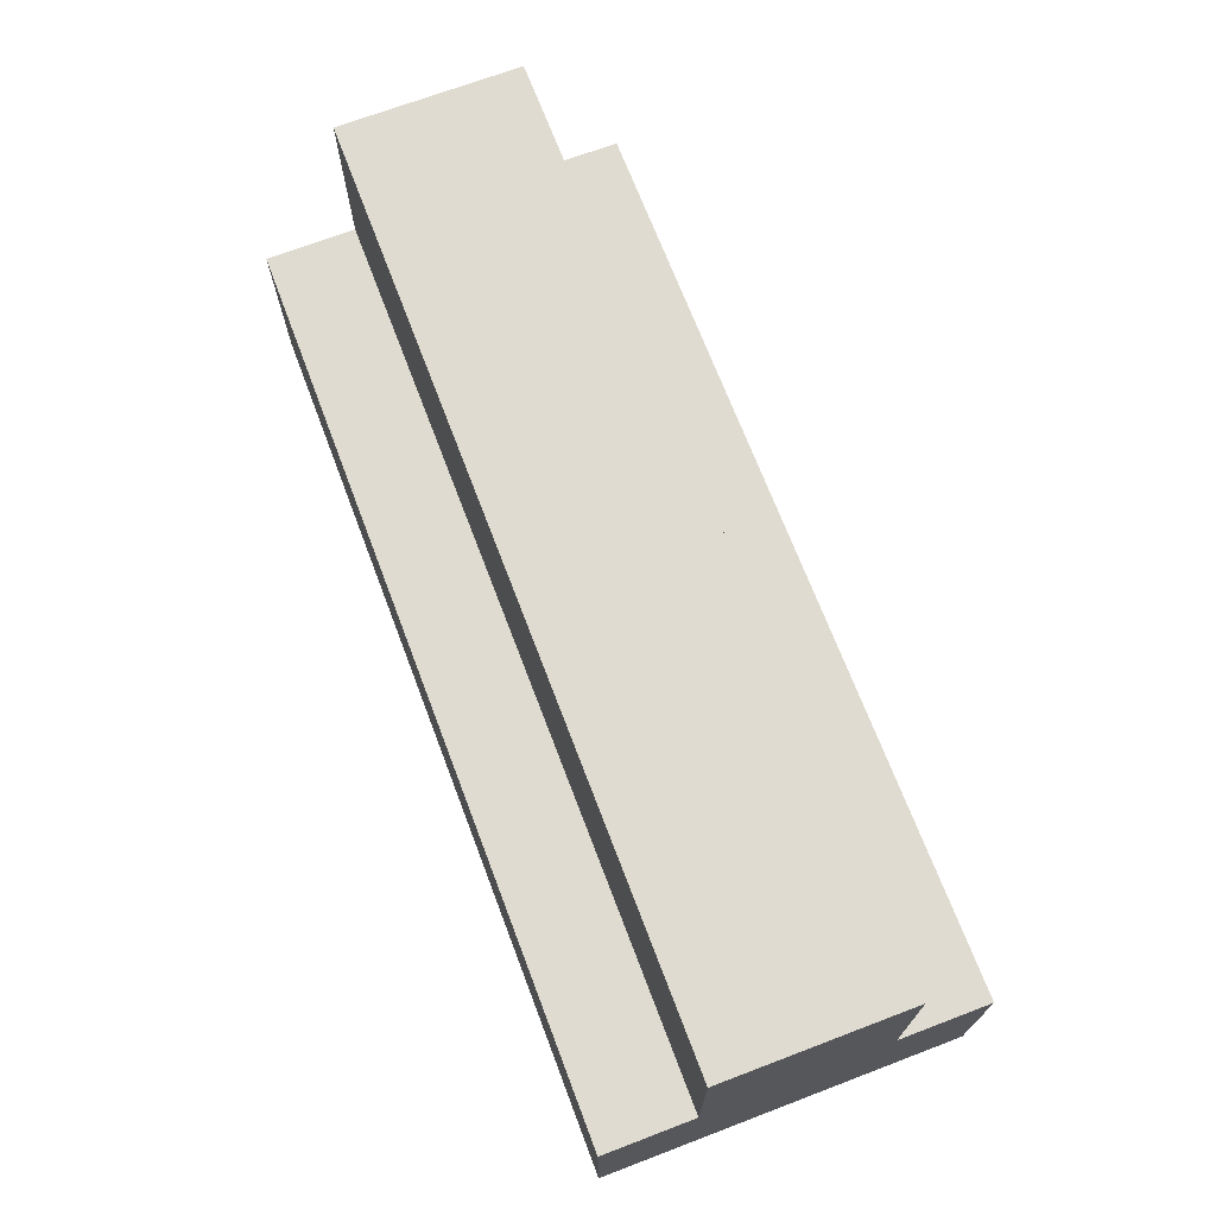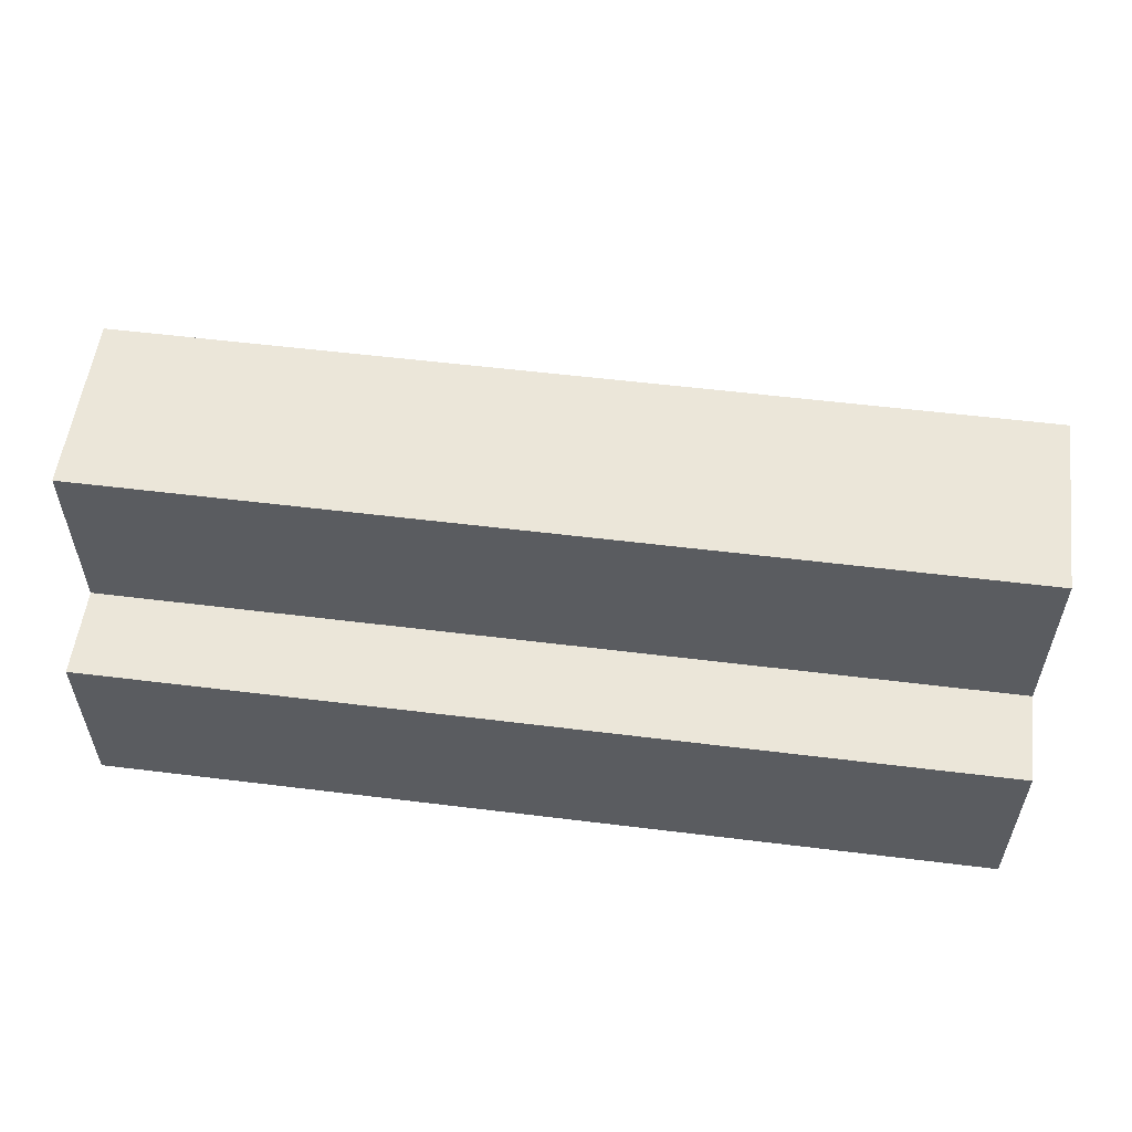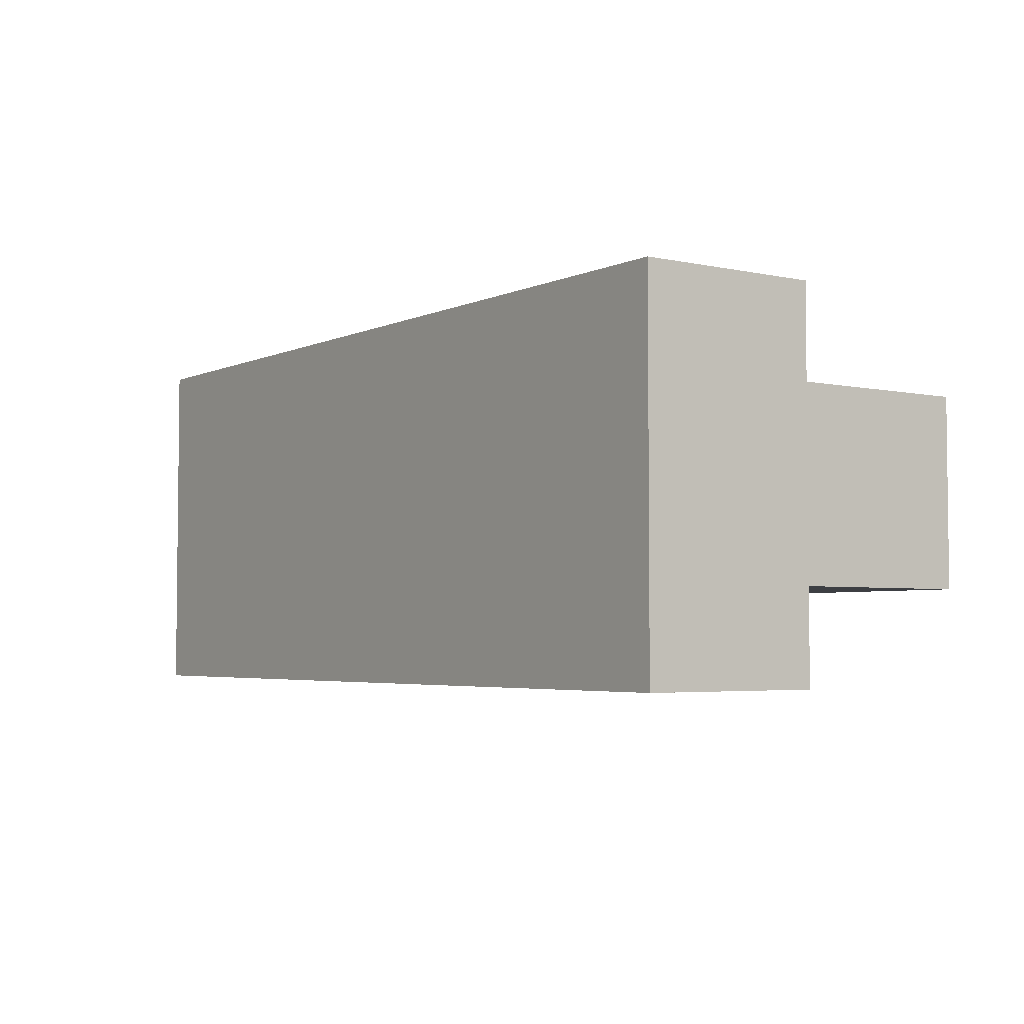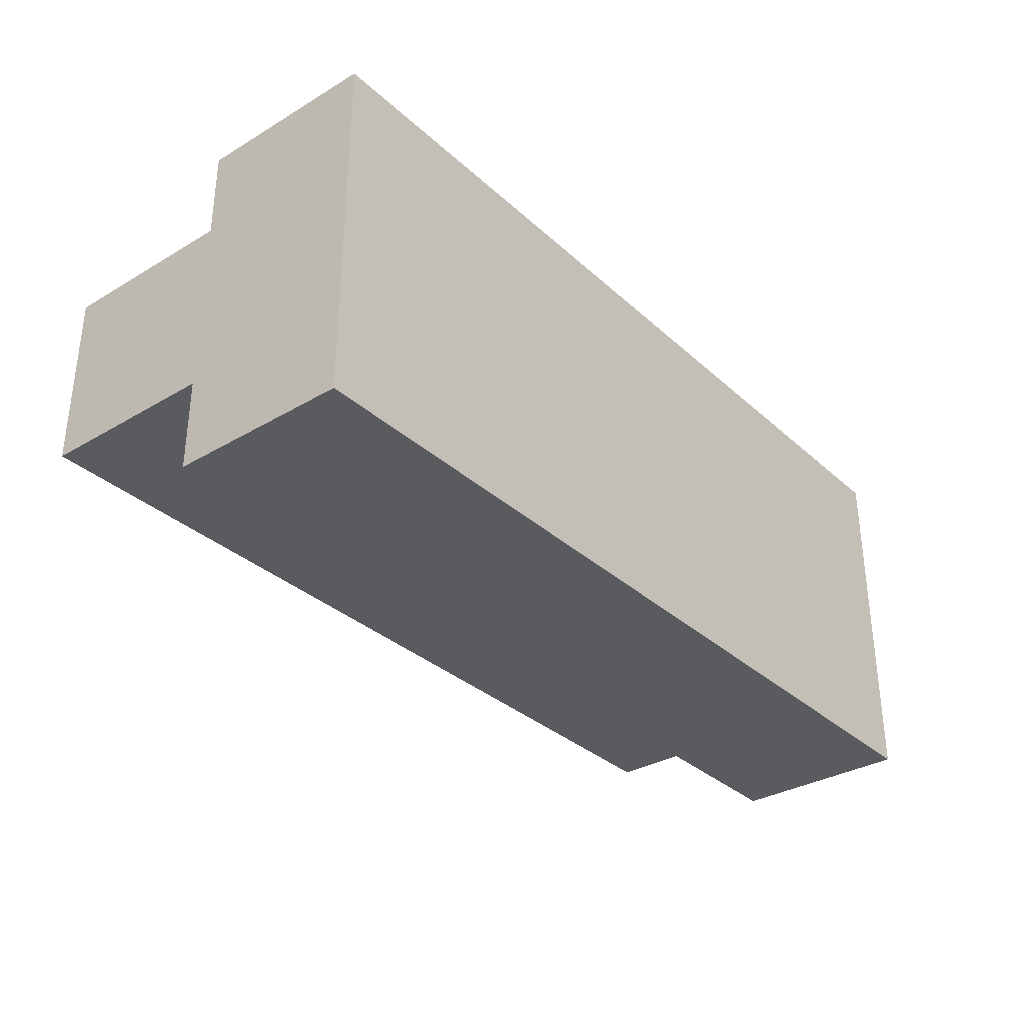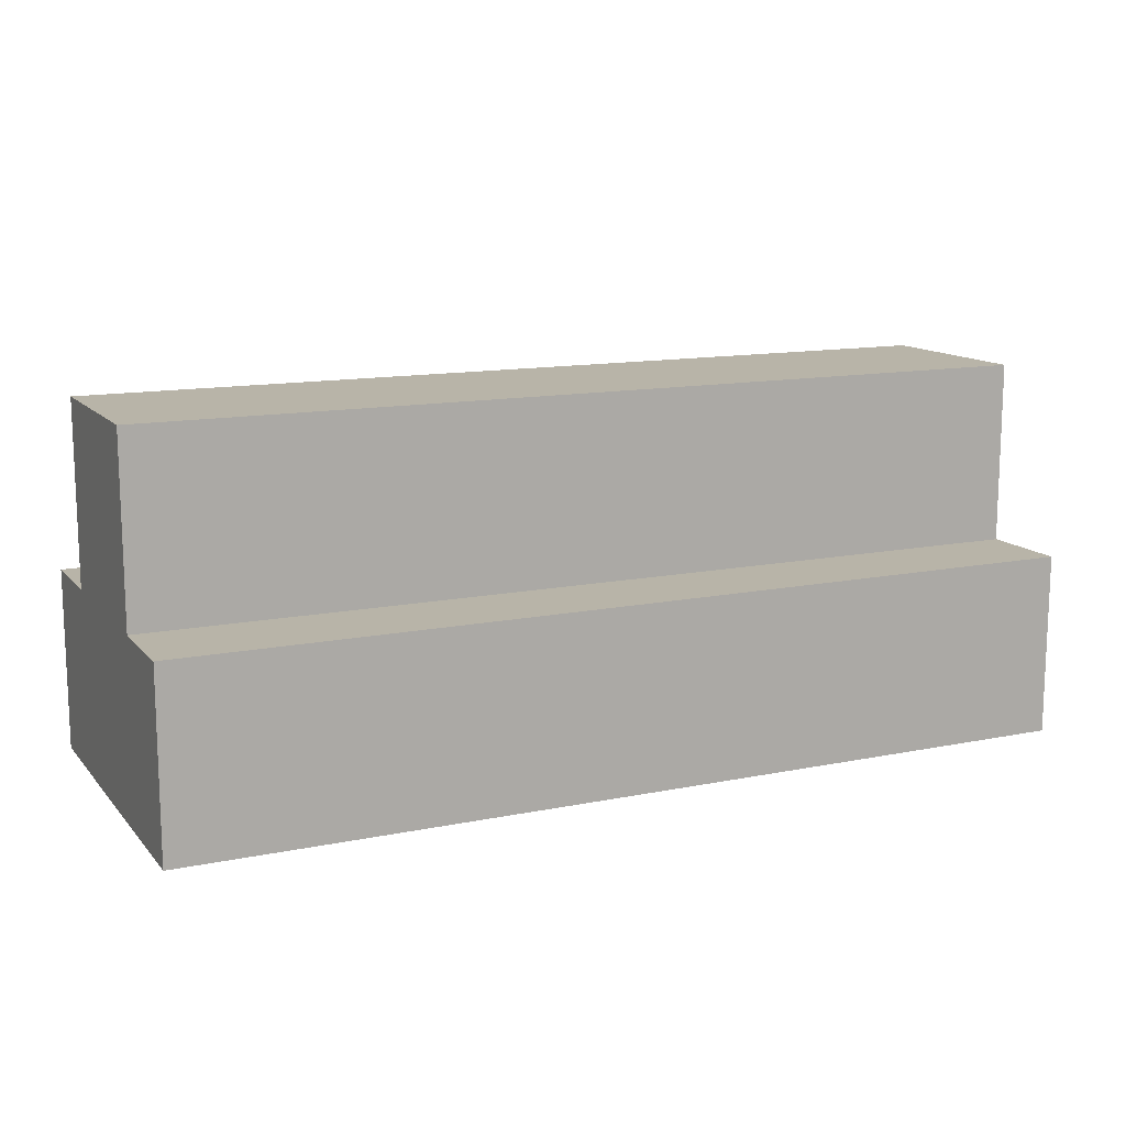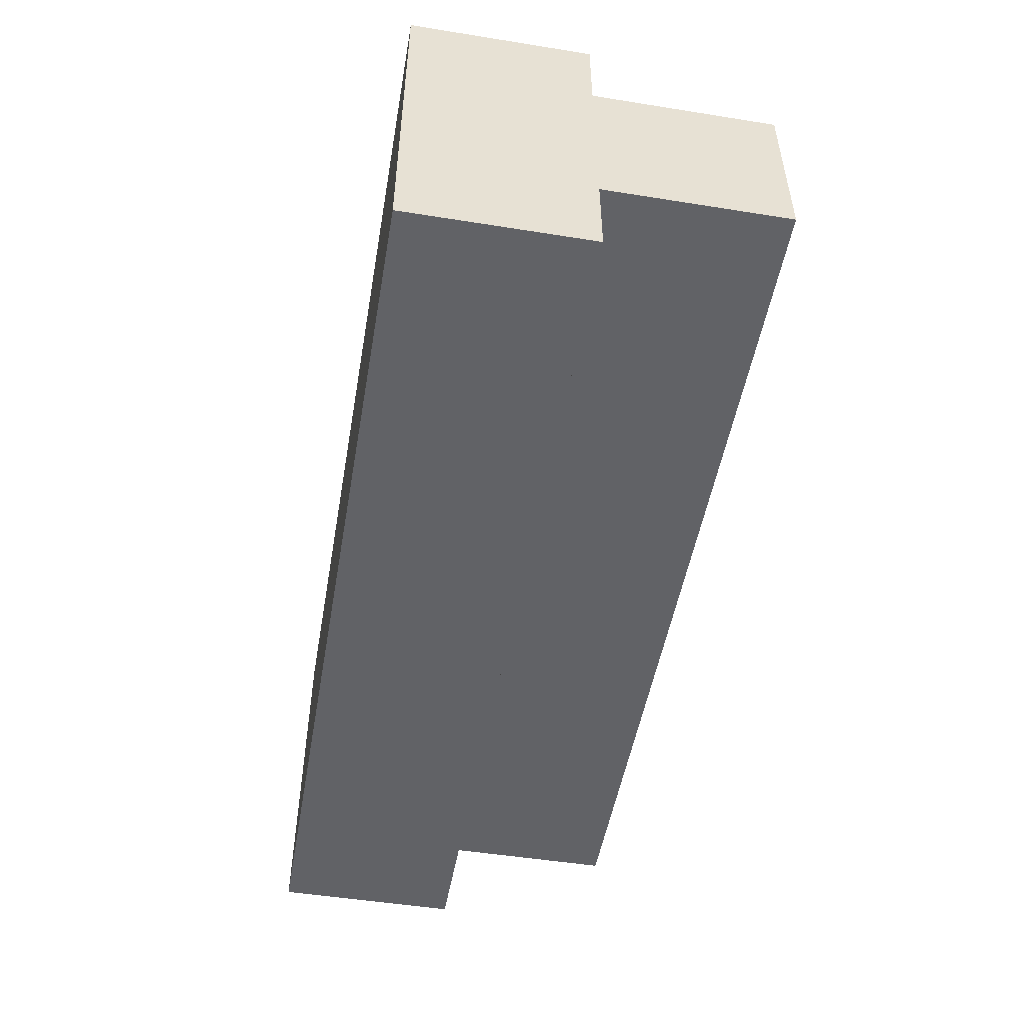
<metadata>
{"format":"obj","ext":"obj","renderer":"f3d","projection":"perspective","resolution":1024,"background":"white","views":[{"elev":70.0,"azim":-110.8,"up":"+Y"},{"elev":55.5,"azim":-172.6,"up":"+Y"},{"elev":-3.9,"azim":54.8,"up":"+Z"},{"elev":-33.0,"azim":-50.8,"up":"+Z"},{"elev":13.0,"azim":-25.1,"up":"+Y"},{"elev":-50.7,"azim":80.1,"up":"+Z"}]}
</metadata>
<code>
g Dungeon_fencing
v -1.25 0.5 0.5
v -1.25 0.5 -0.5
v 1.25 0.5 -0.5
v 1.25 0.5 0.5
v -1.25 0.5 -0.5
v -1.25 -2.66e-06 -0.5
v 1.25 -2.223e-06 -0.5
v 1.25 0.5 -0.5
v -1.25 0.5 0.5
v -1.25 -2.66e-06 0.5
v -1.25 -2.66e-06 -0.5
v -1.25 0.5 -0.5
v 1.25 0.5 0.5
v 1.25 -2.223e-06 0.5
v -1.25 -2.66e-06 0.5
v -1.25 0.5 0.5
v 1.25 0.5 -0.5
v 1.25 -2.223e-06 -0.5
v 1.25 -2.223e-06 0.5
v 1.25 0.5 0.5
v -1.25 1 0.25
v -1.25 1 -0.25
v 1.25 1 -0.25
v 1.25 1 0.25
v -1.25 1 -0.25
v -1.25 0.5 -0.25
v 1.25 0.5 -0.25
v 1.25 1 -0.25
v -1.25 1 0.25
v -1.25 0.5 0.25
v -1.25 0.5 -0.25
v -1.25 1 -0.25
v 1.25 1 0.25
v 1.25 0.5 0.25
v -1.25 0.5 0.25
v -1.25 1 0.25
v 1.25 1 -0.25
v 1.25 0.5 -0.25
v 1.25 0.5 0.25
v 1.25 1 0.25
v -1.25 -2.66e-06 0.5
v 1.25 -2.223e-06 0.5
v 1.25 -2.223e-06 -0.5
v -1.25 -2.66e-06 -0.5
g Dungeon_fencing_0
f 3 2 1
f 4 3 1
f 7 6 5
f 8 7 5
f 11 10 9
f 12 11 9
f 15 14 13
f 16 15 13
f 19 18 17
f 20 19 17
f 23 22 21
f 24 23 21
f 27 26 25
f 28 27 25
f 31 30 29
f 32 31 29
f 35 34 33
f 36 35 33
f 39 38 37
f 40 39 37
f 43 42 41
f 44 43 41

</code>
